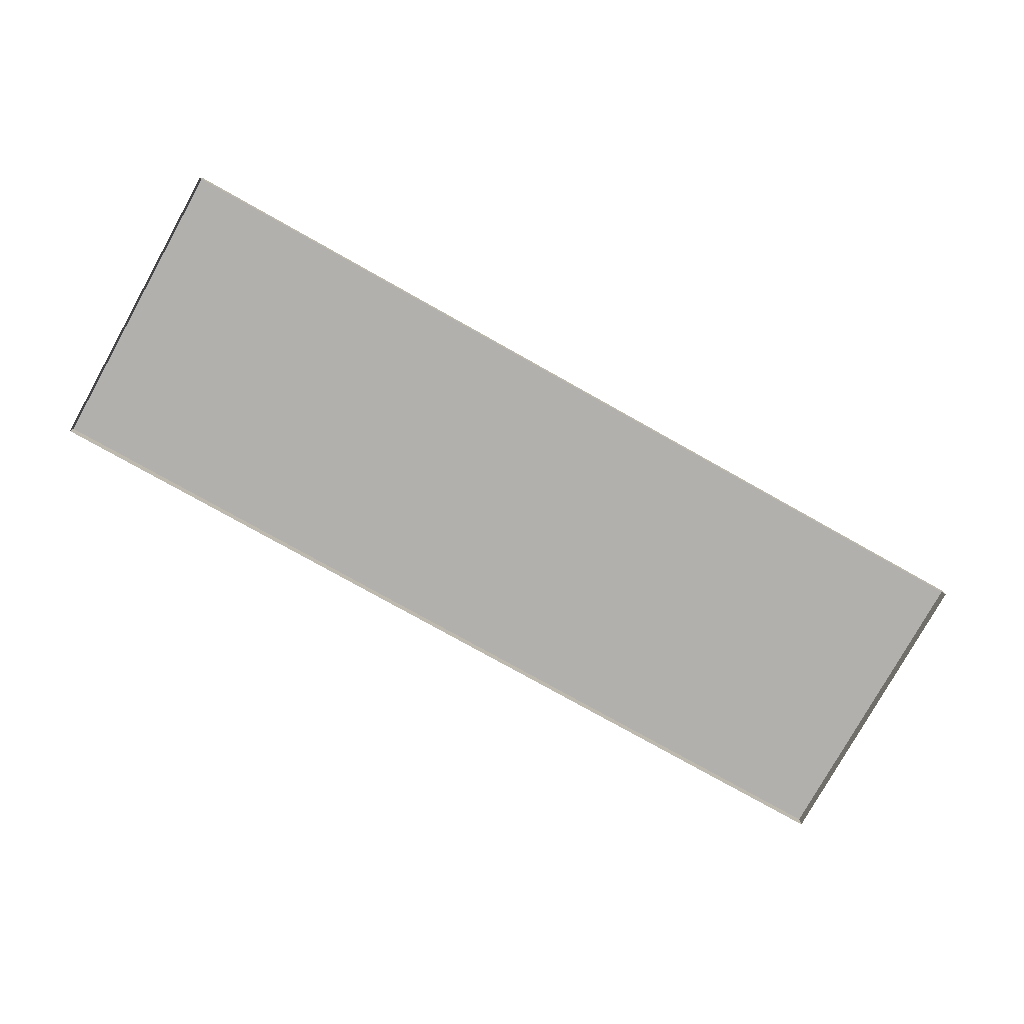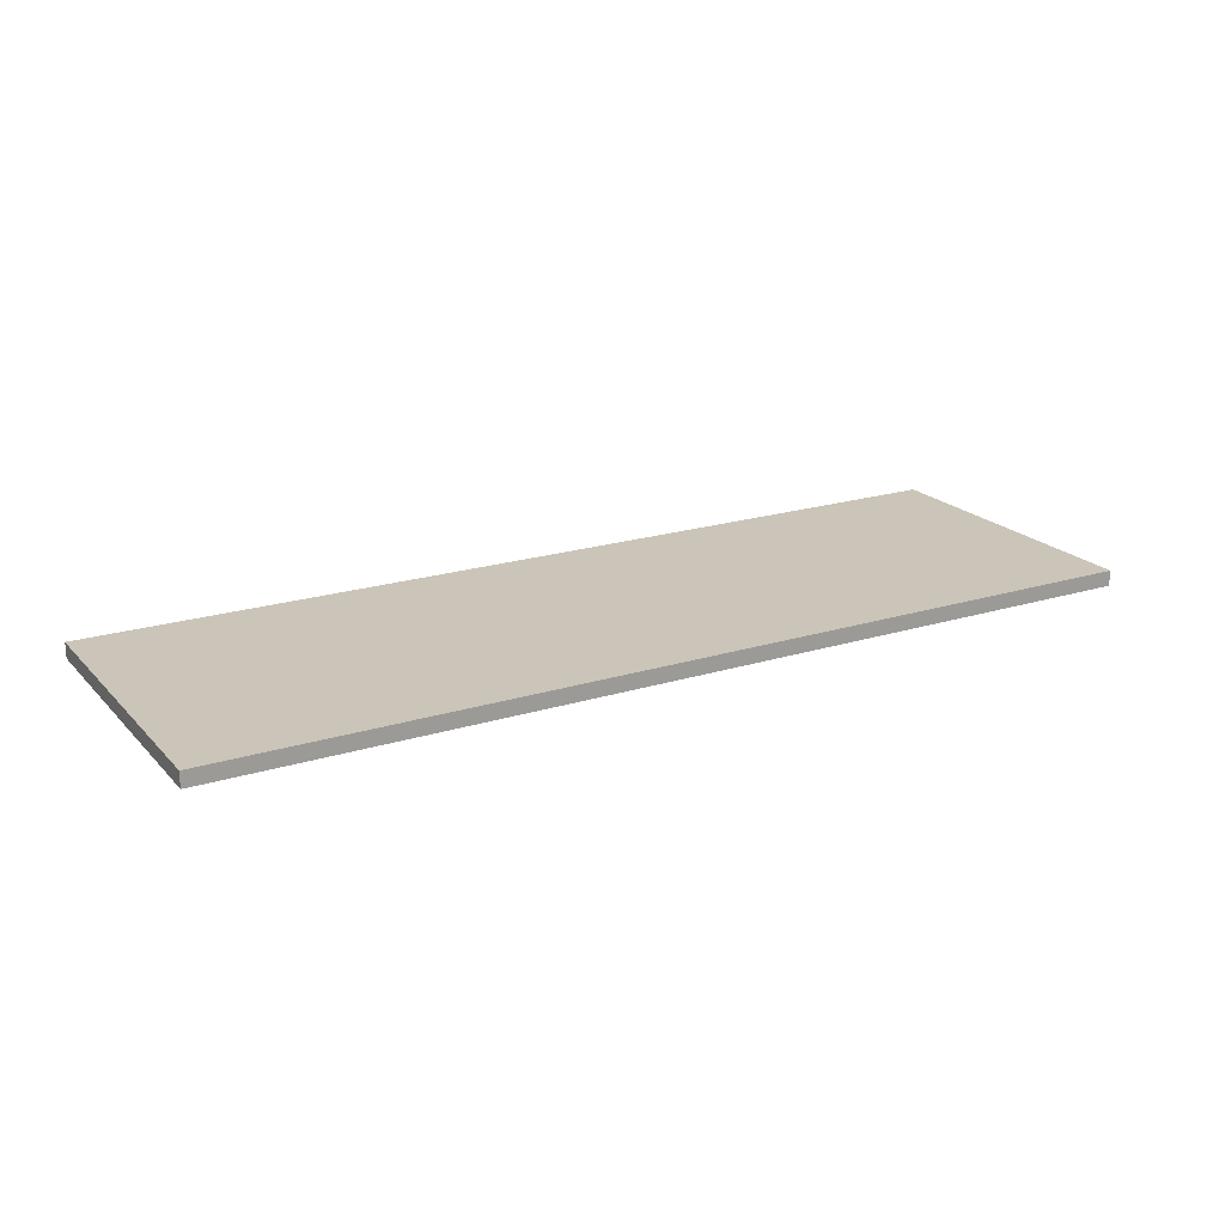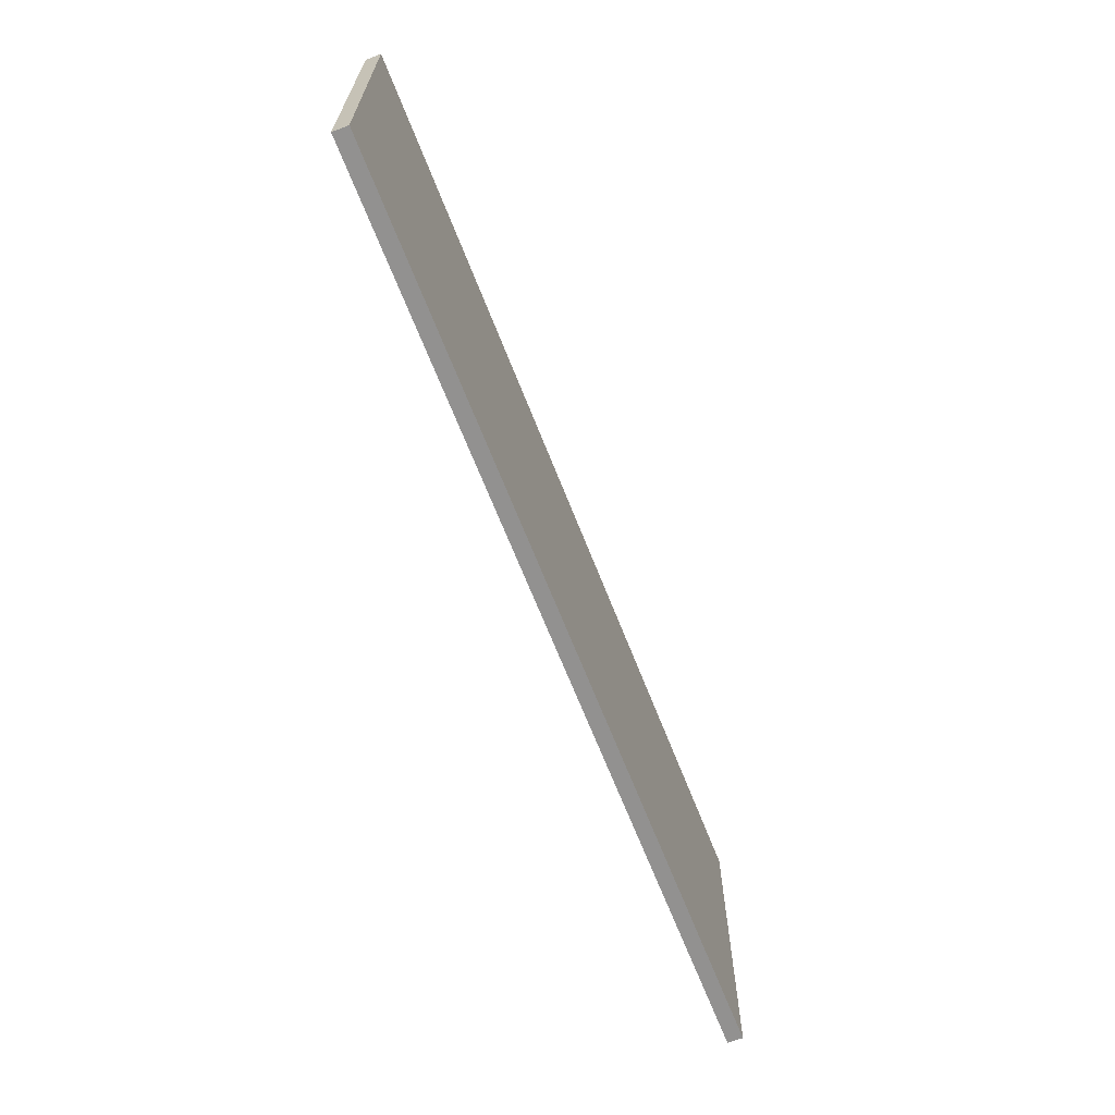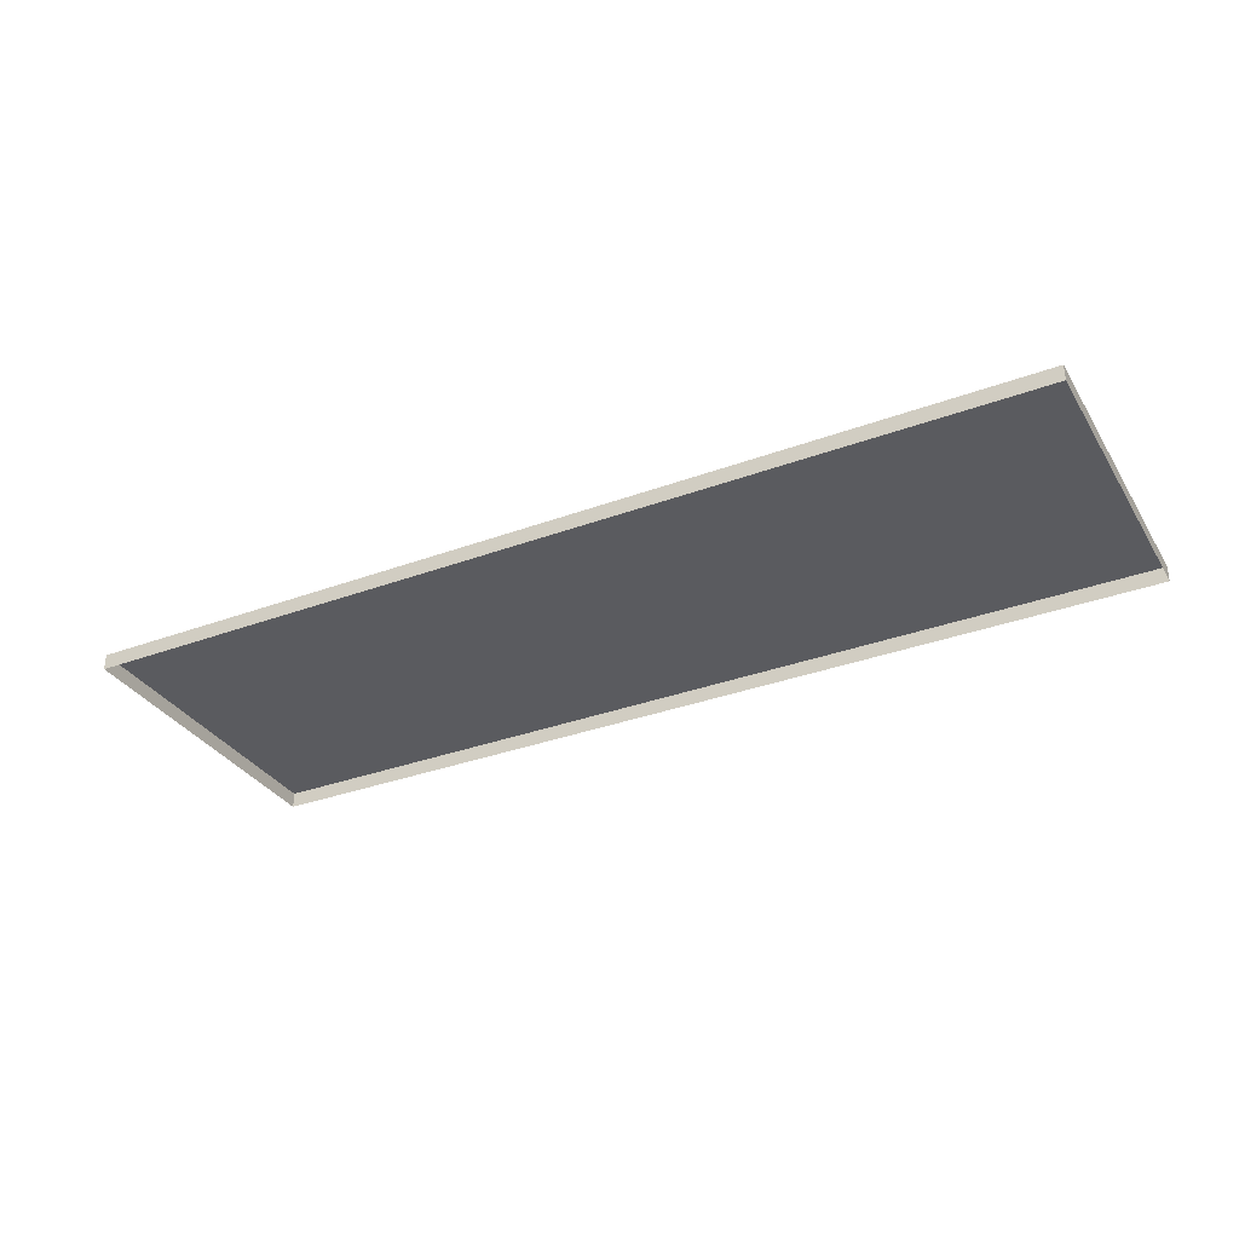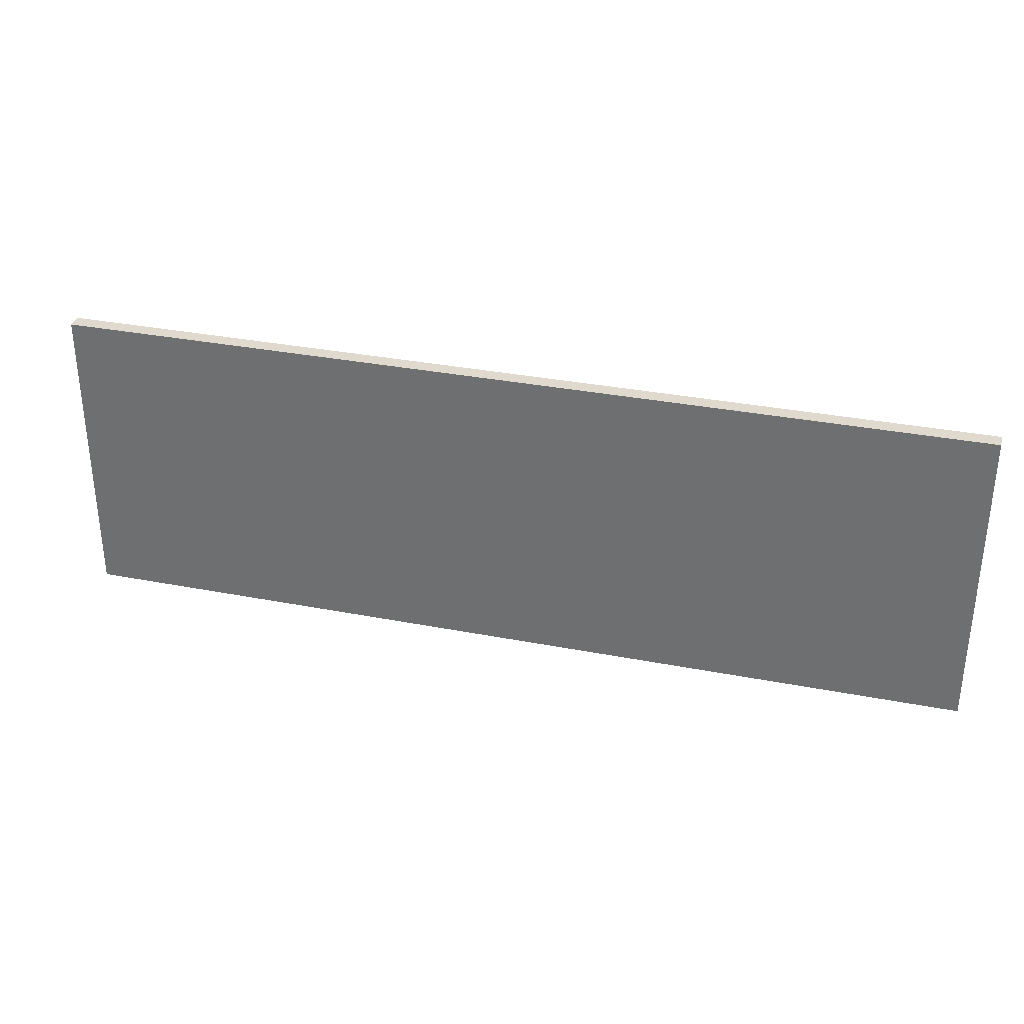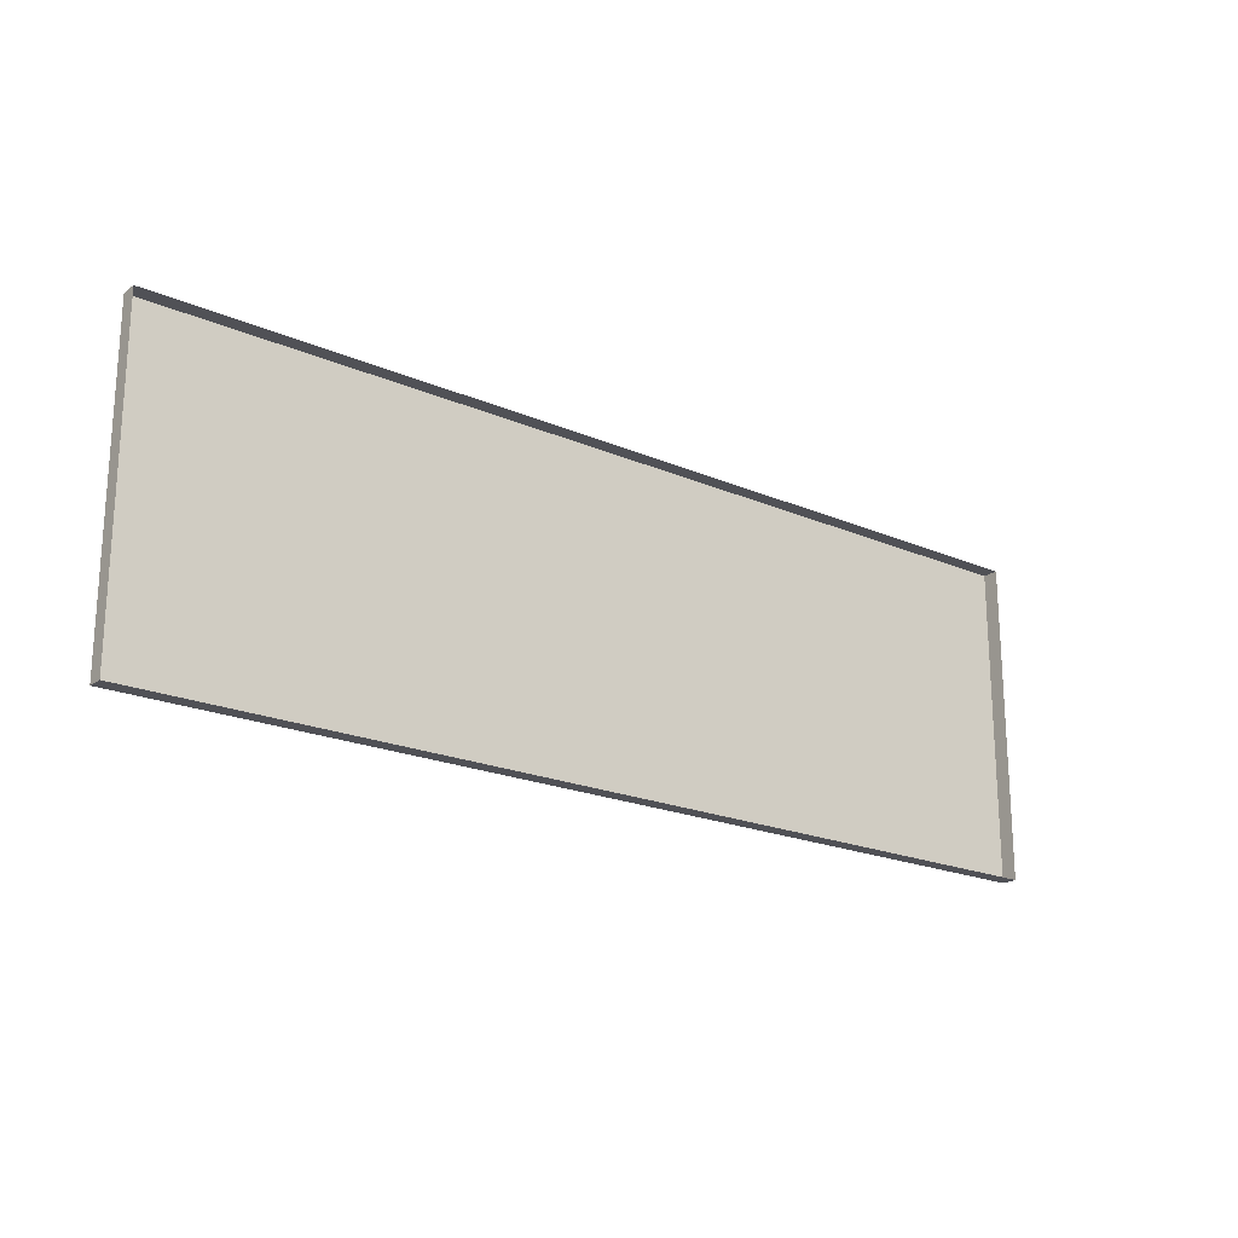
<metadata>
{"format":"obj","ext":"obj","renderer":"f3d","projection":"perspective","resolution":1024,"background":"white","views":[{"elev":-78.6,"azim":-29.2,"up":"+Y"},{"elev":20.3,"azim":150.3,"up":"+Y"},{"elev":-66.1,"azim":111.3,"up":"+Z"},{"elev":-33.0,"azim":-152.9,"up":"+Y"},{"elev":32.7,"azim":-164.9,"up":"+Z"},{"elev":-20.5,"azim":-38.2,"up":"+Z"}]}
</metadata>
<code>
v 3 -6.1e-08 2.666e-15
v -4.063e-07 0.05 -2.186e-09
v -4.063e-07 -1.474e-09 6.444e-17
v 3 0.05 -2.186e-09
v 3 -4.117e-07 1
v -4.063e-07 0.05 1
v 3 0.05 1
v -4.063e-07 -3.53e-07 1
v -4.063e-07 -1.474e-09 6.444e-17
v -4.063e-07 0.05 1
v -4.063e-07 -3.53e-07 1
v -4.063e-07 0.05 -2.186e-09
v 3 0.05 -2.186e-09
v 3 -4.117e-07 1
v 3 0.05 1
v 3 -6.1e-08 2.666e-15
v -4.063e-07 0.05 -2.186e-09
v 3 0.05 1
v -4.063e-07 0.05 1
v 3 0.05 -2.186e-09
g floor_1x3m_20294_65
f 1 3 2
f 2 4 1
f 5 7 6
f 6 8 5
f 9 11 10
f 10 12 9
f 13 15 14
f 14 16 13
f 17 19 18
f 18 20 17

</code>
